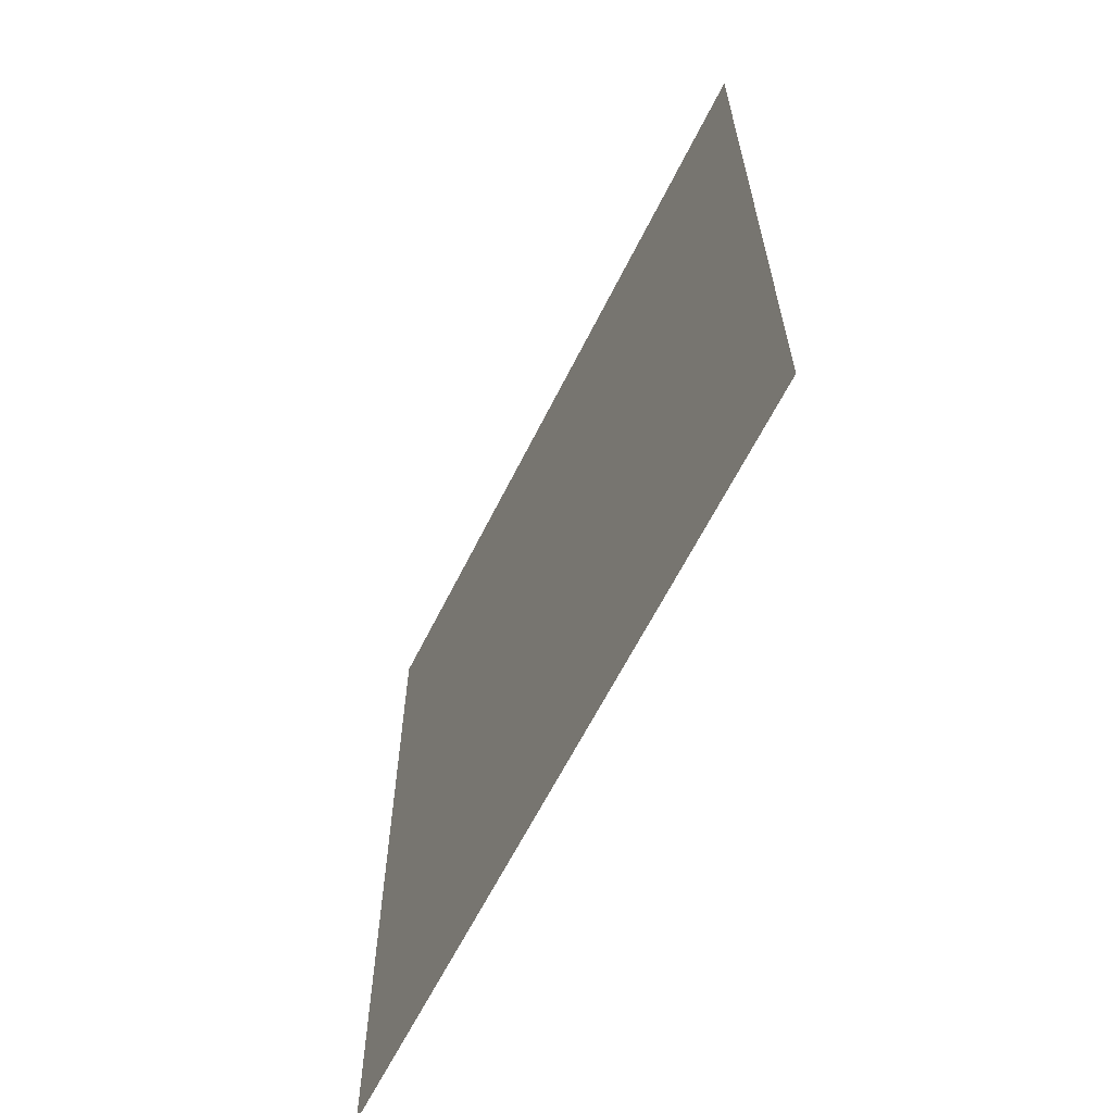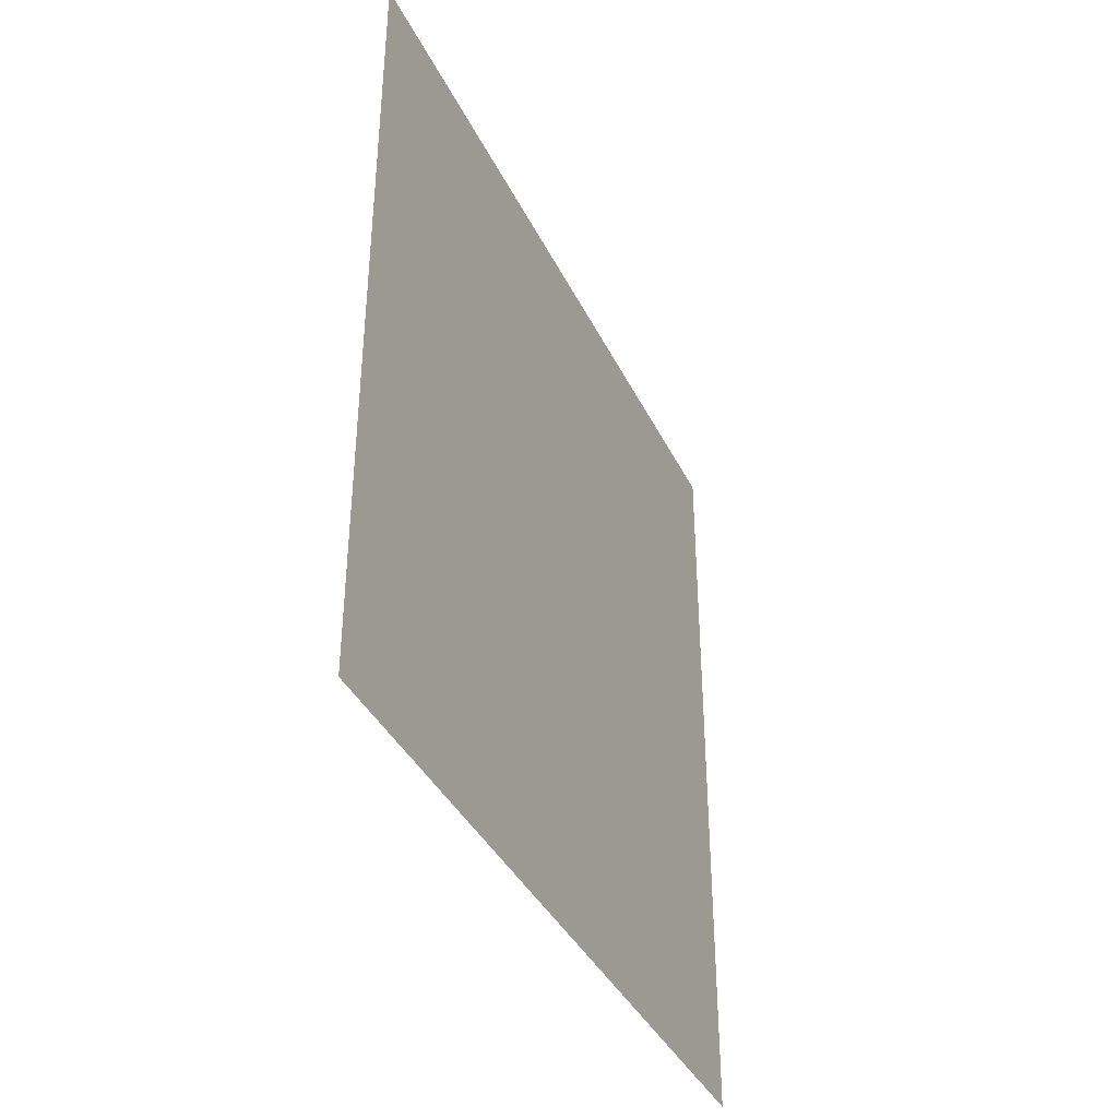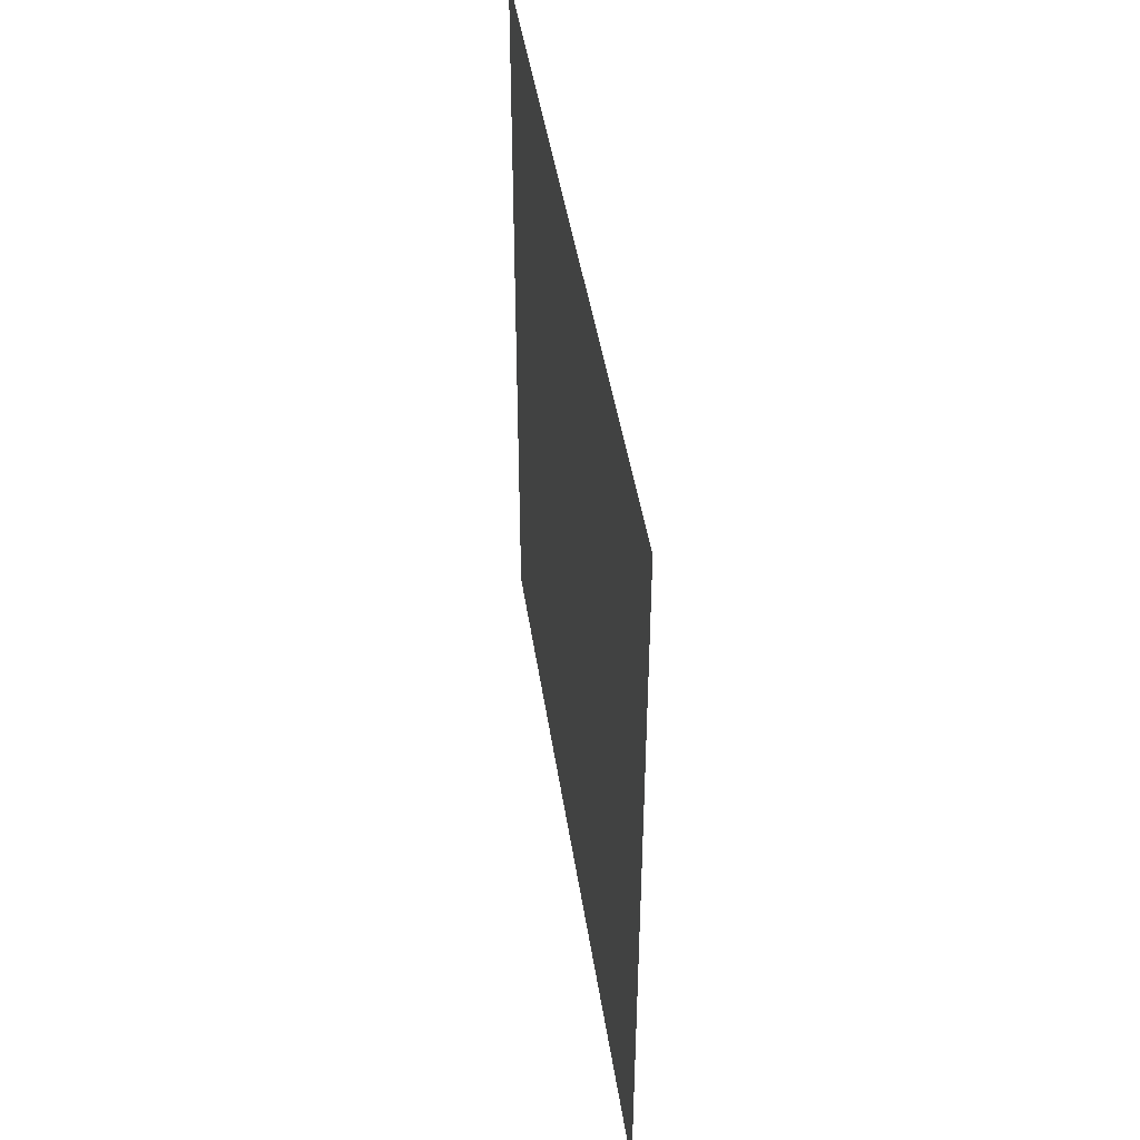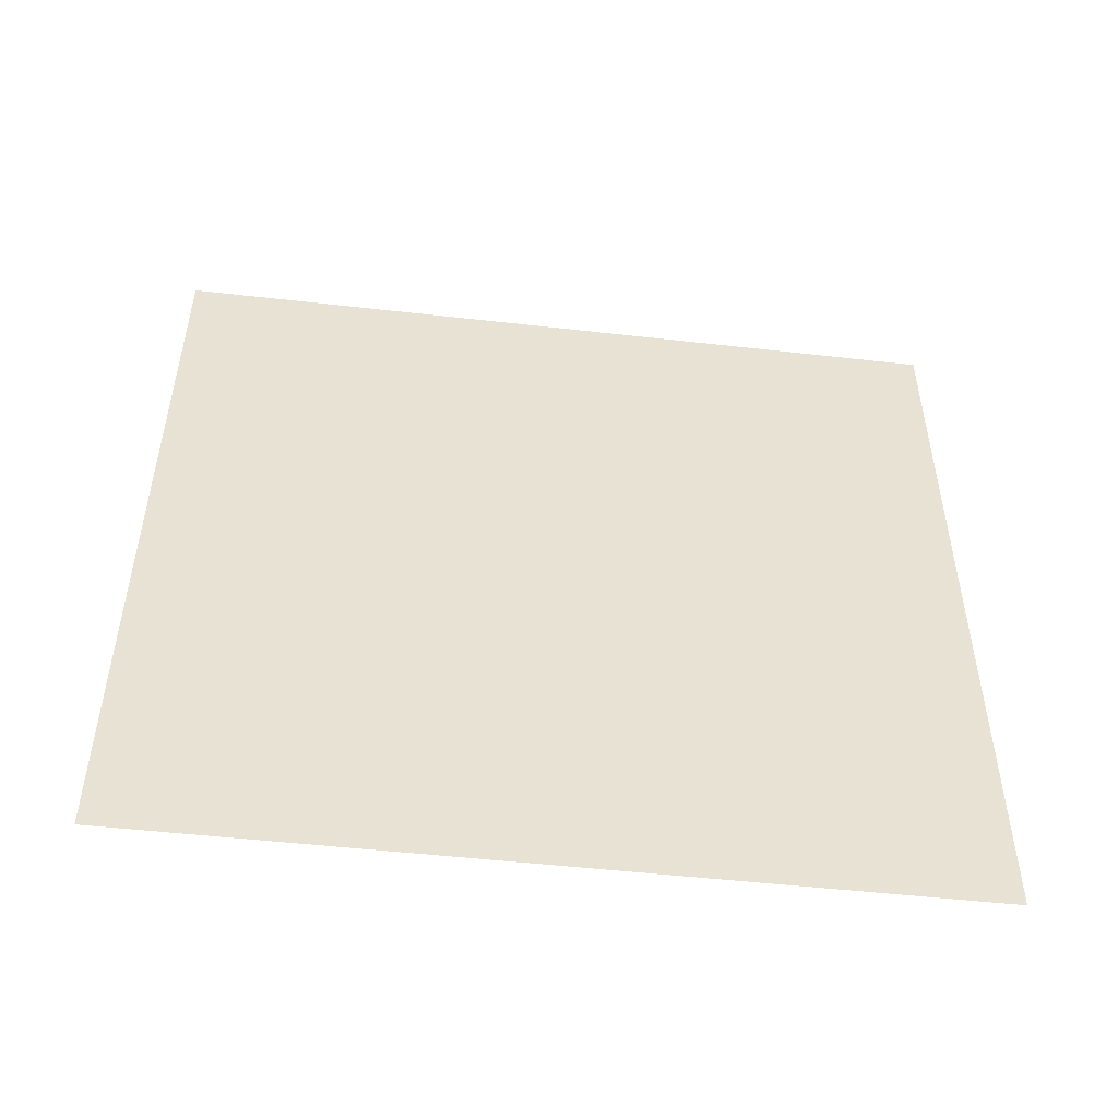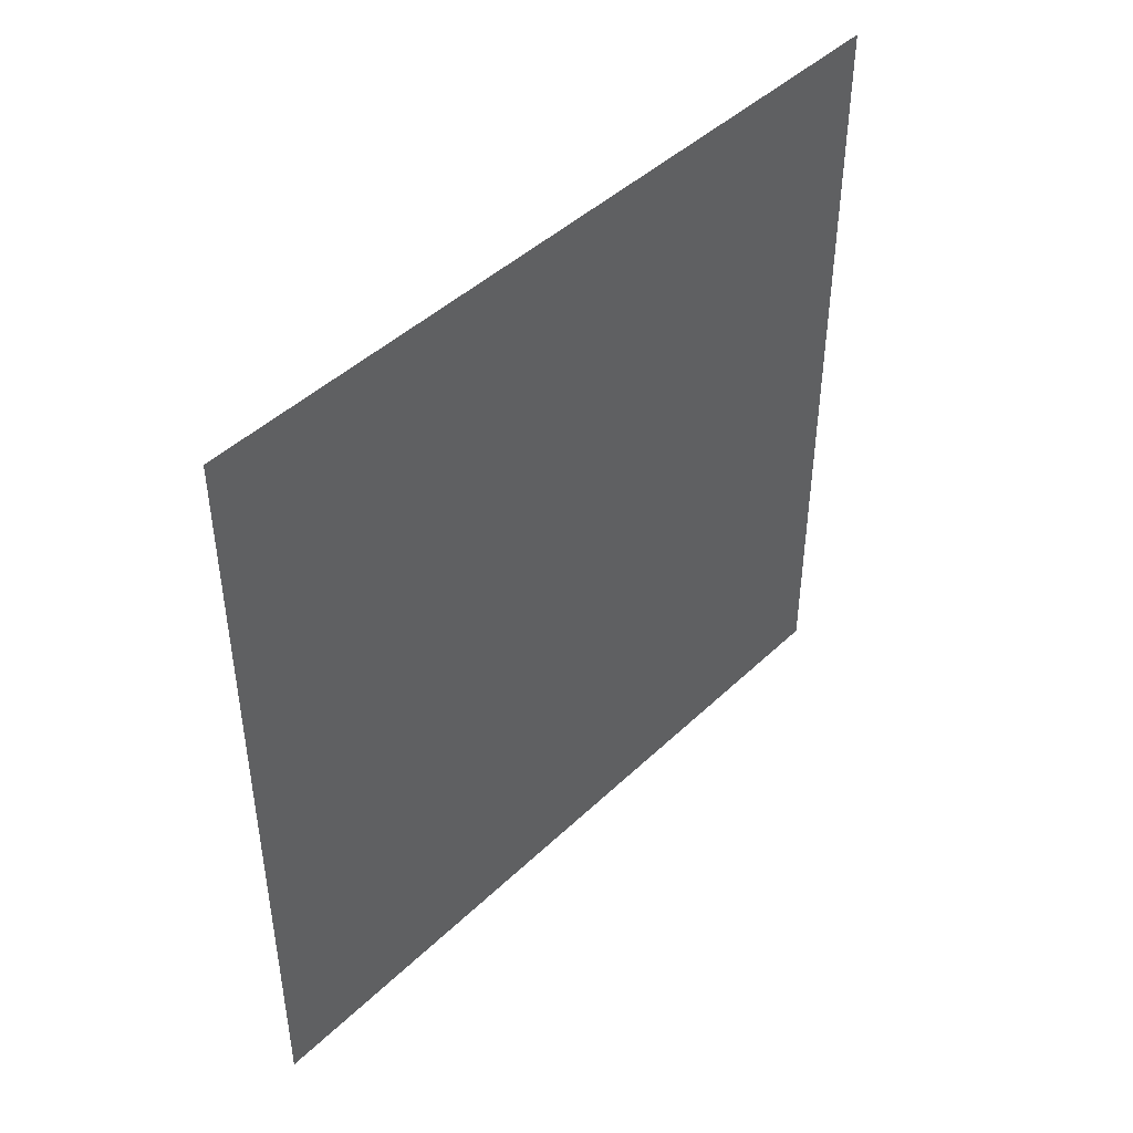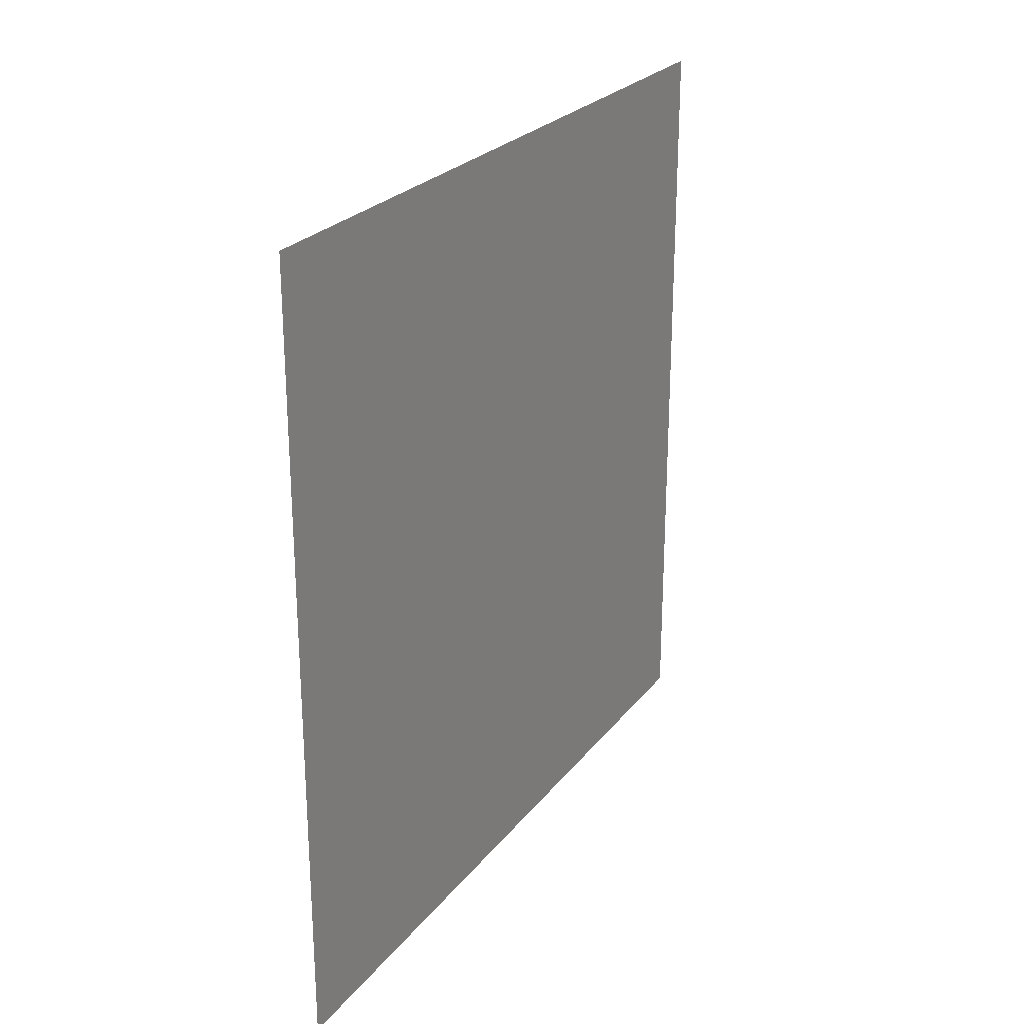
<metadata>
{"format":"obj","ext":"obj","renderer":"f3d","projection":"perspective","resolution":1024,"background":"white","views":[{"elev":-62.8,"azim":-26.4,"up":"+Z"},{"elev":-38.4,"azim":-156.2,"up":"+Z"},{"elev":44.2,"azim":-8.4,"up":"+Y"},{"elev":-50.3,"azim":-97.1,"up":"+Y"},{"elev":44.8,"azim":-137.7,"up":"+Z"},{"elev":24.9,"azim":28.6,"up":"+Y"}]}
</metadata>
<code>
o Plane
v -1e-06 1 1
v 1e-06 -1 1
v -1e-06 1 -1
v 1e-06 -1 -1
f 2 4 3
f 1 2 3

</code>
